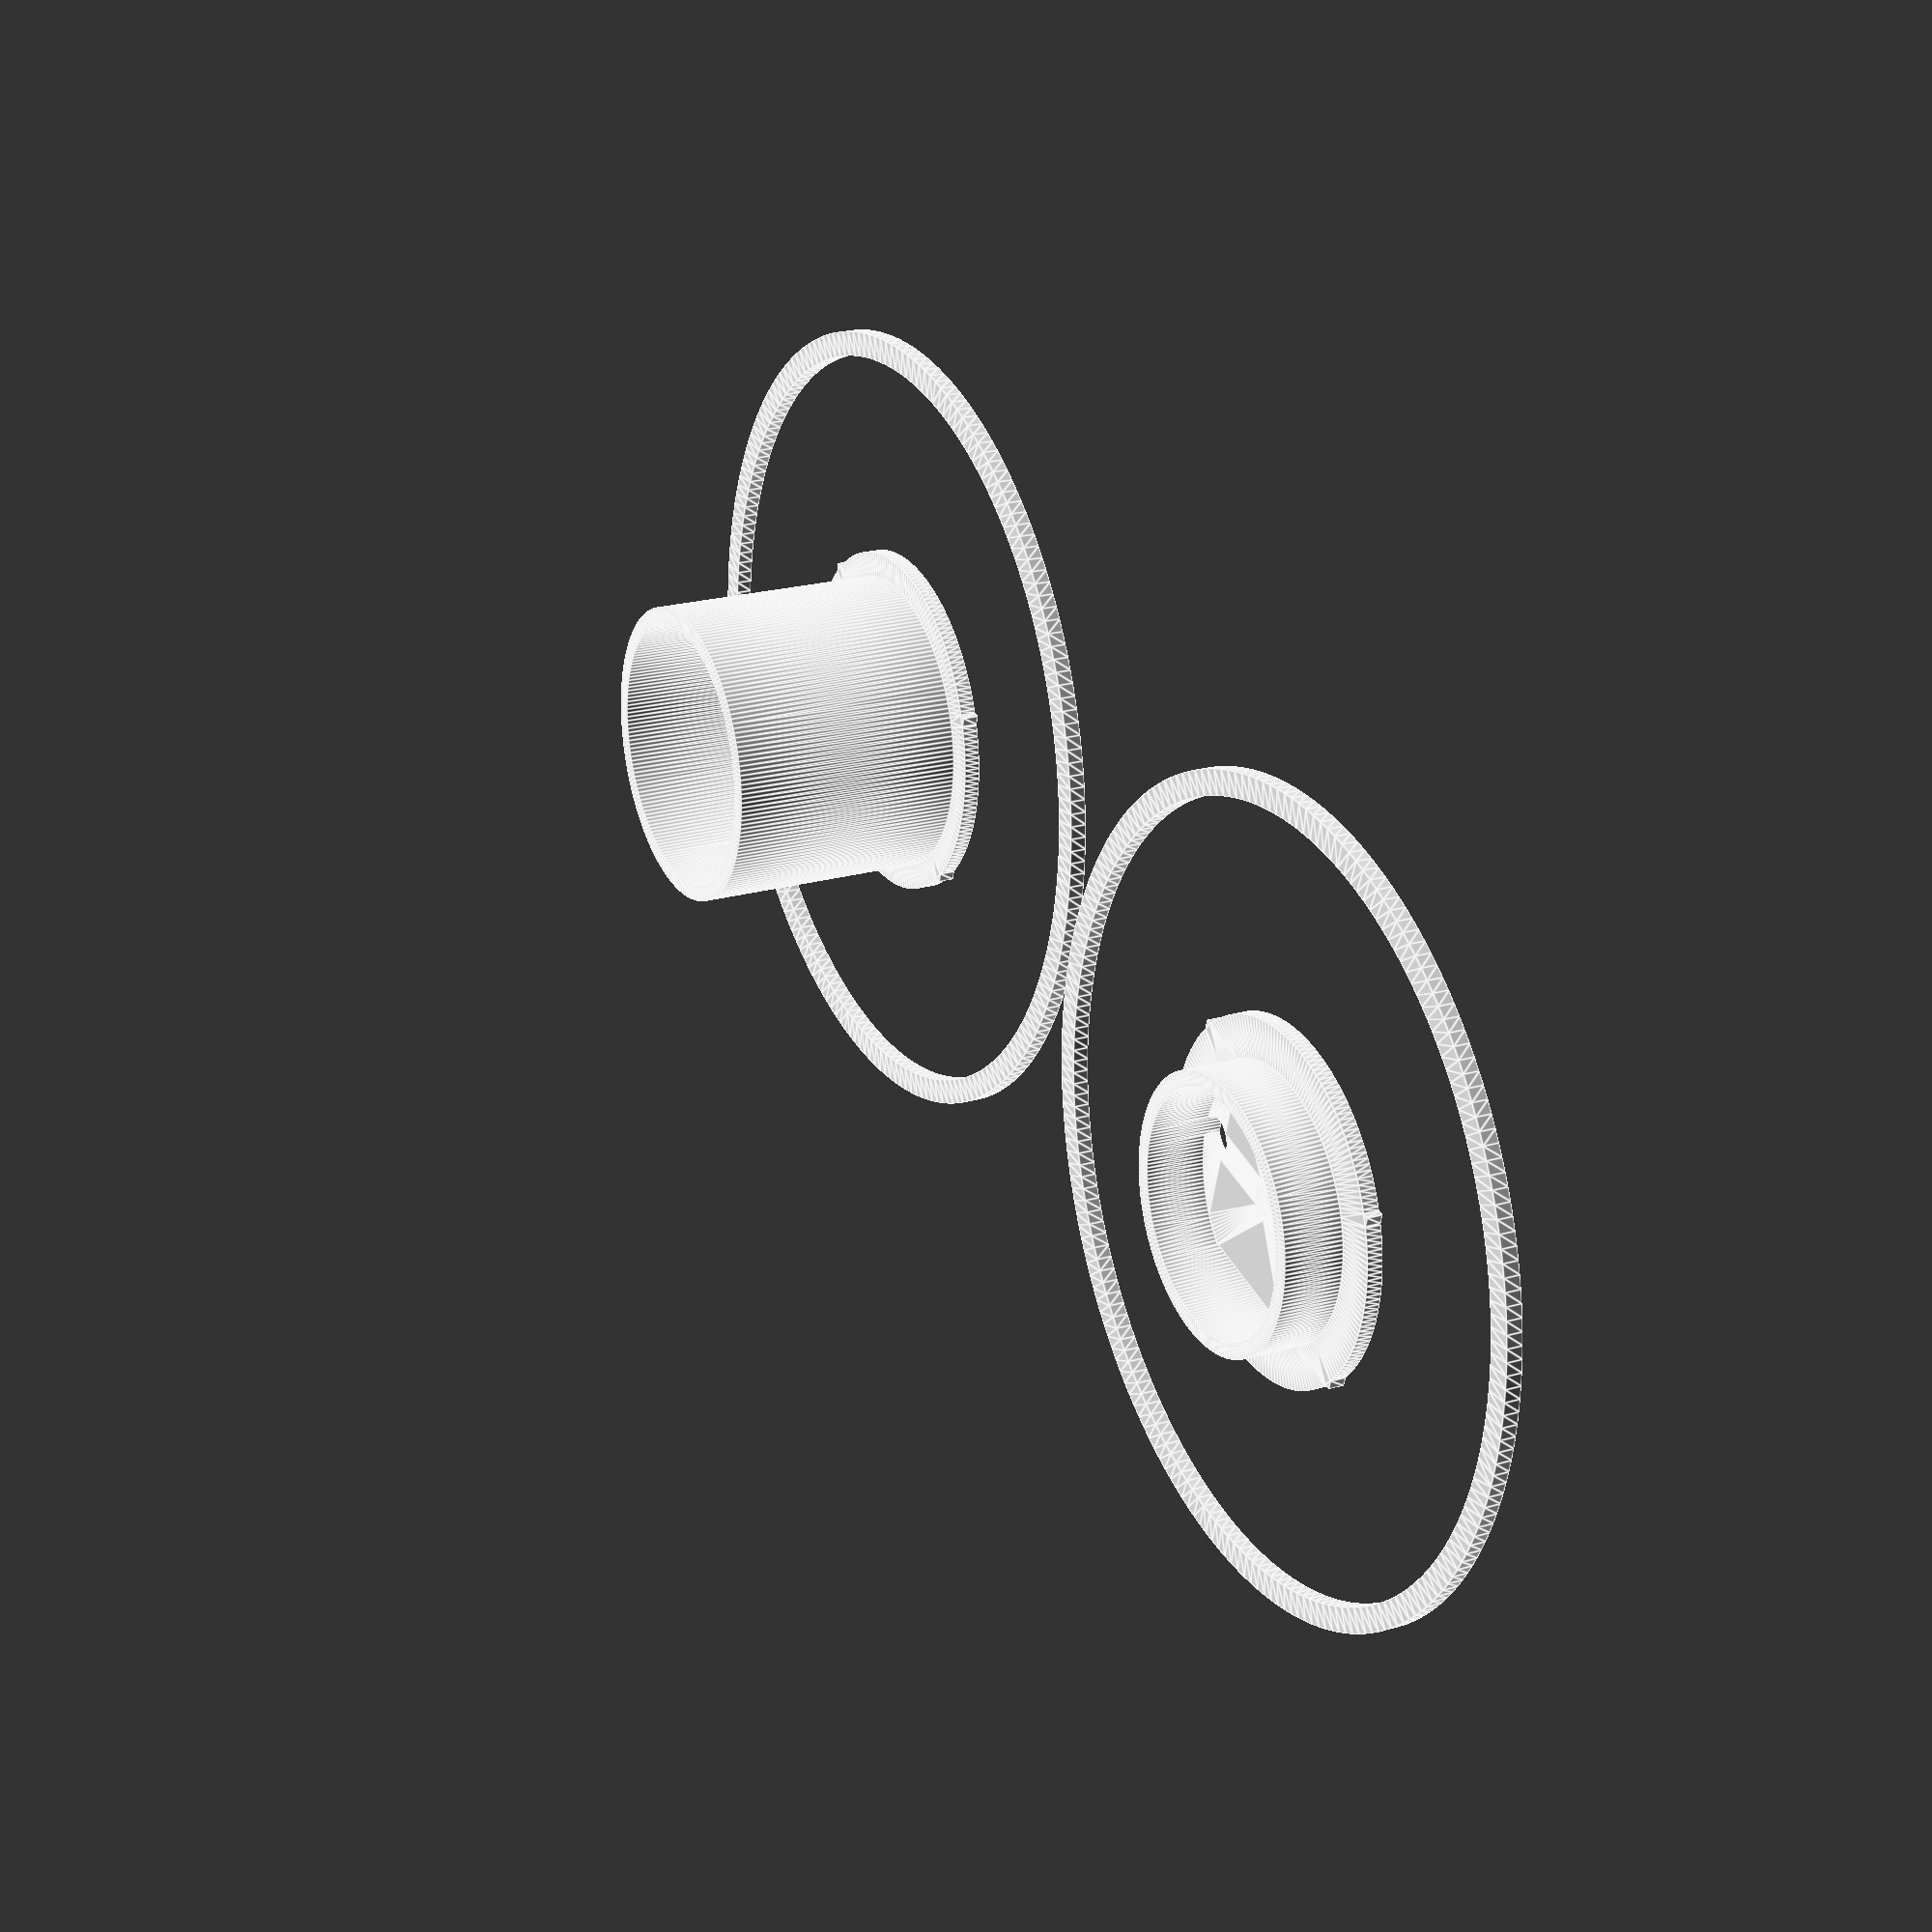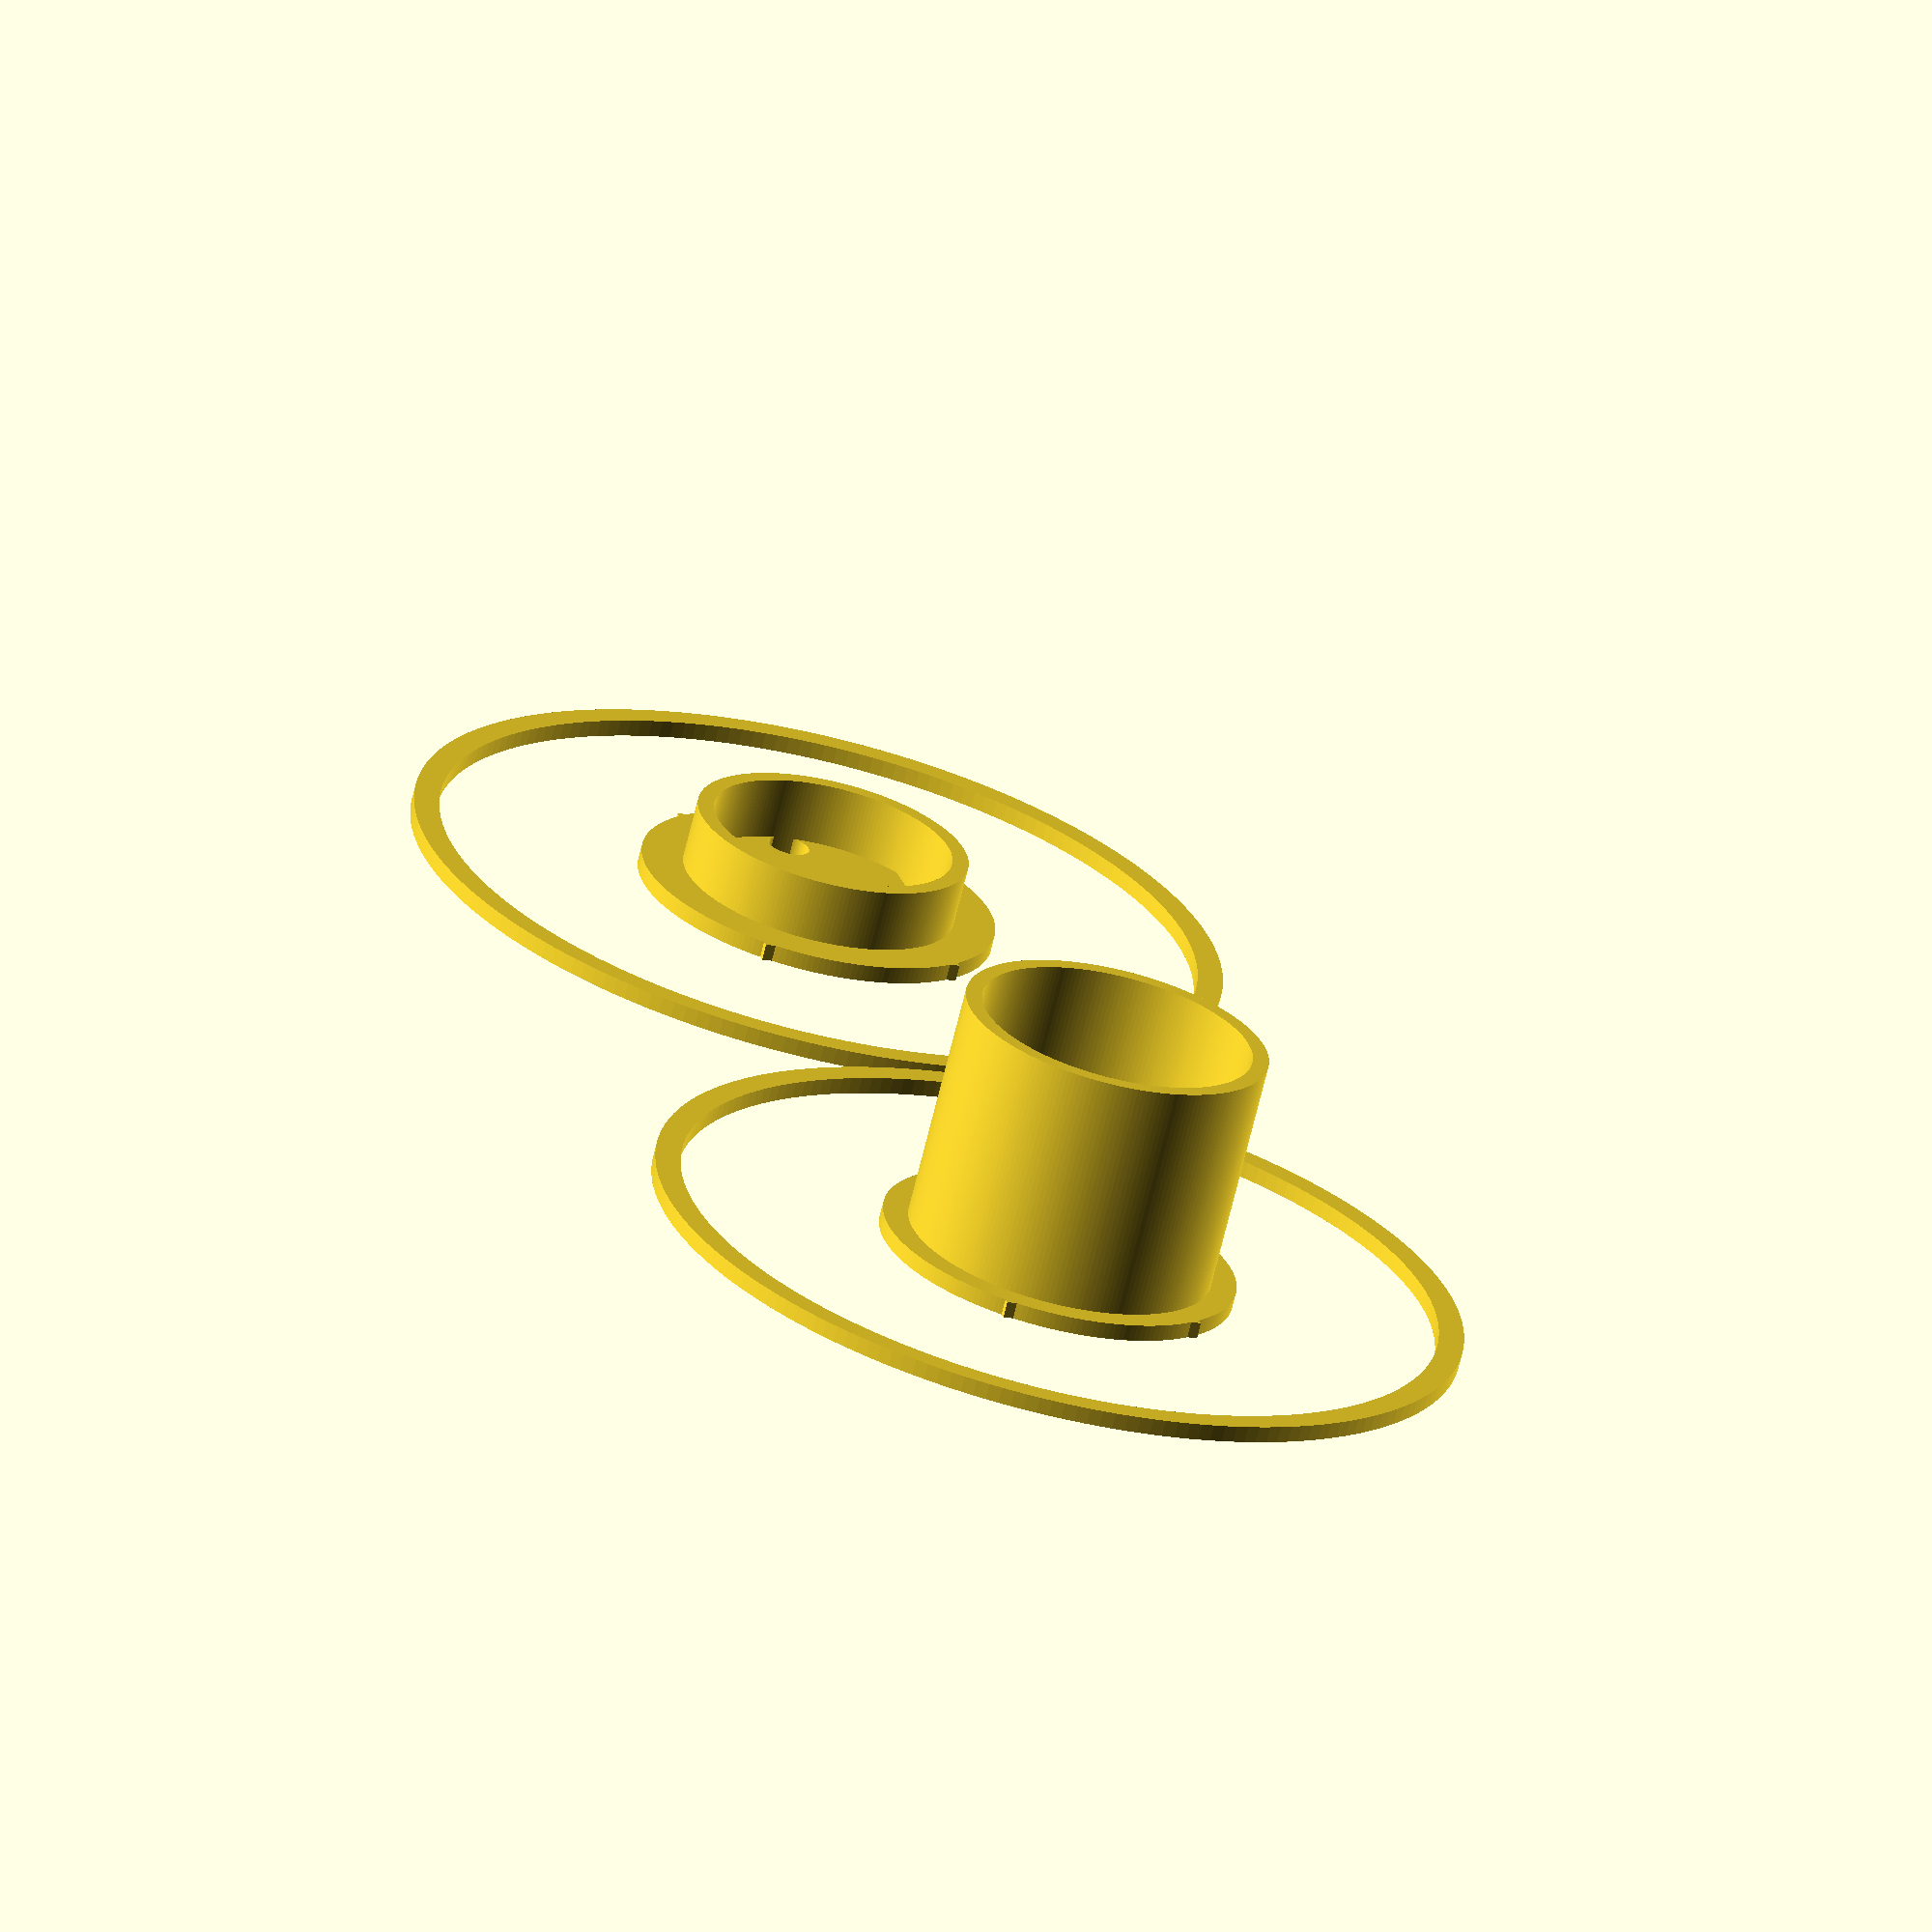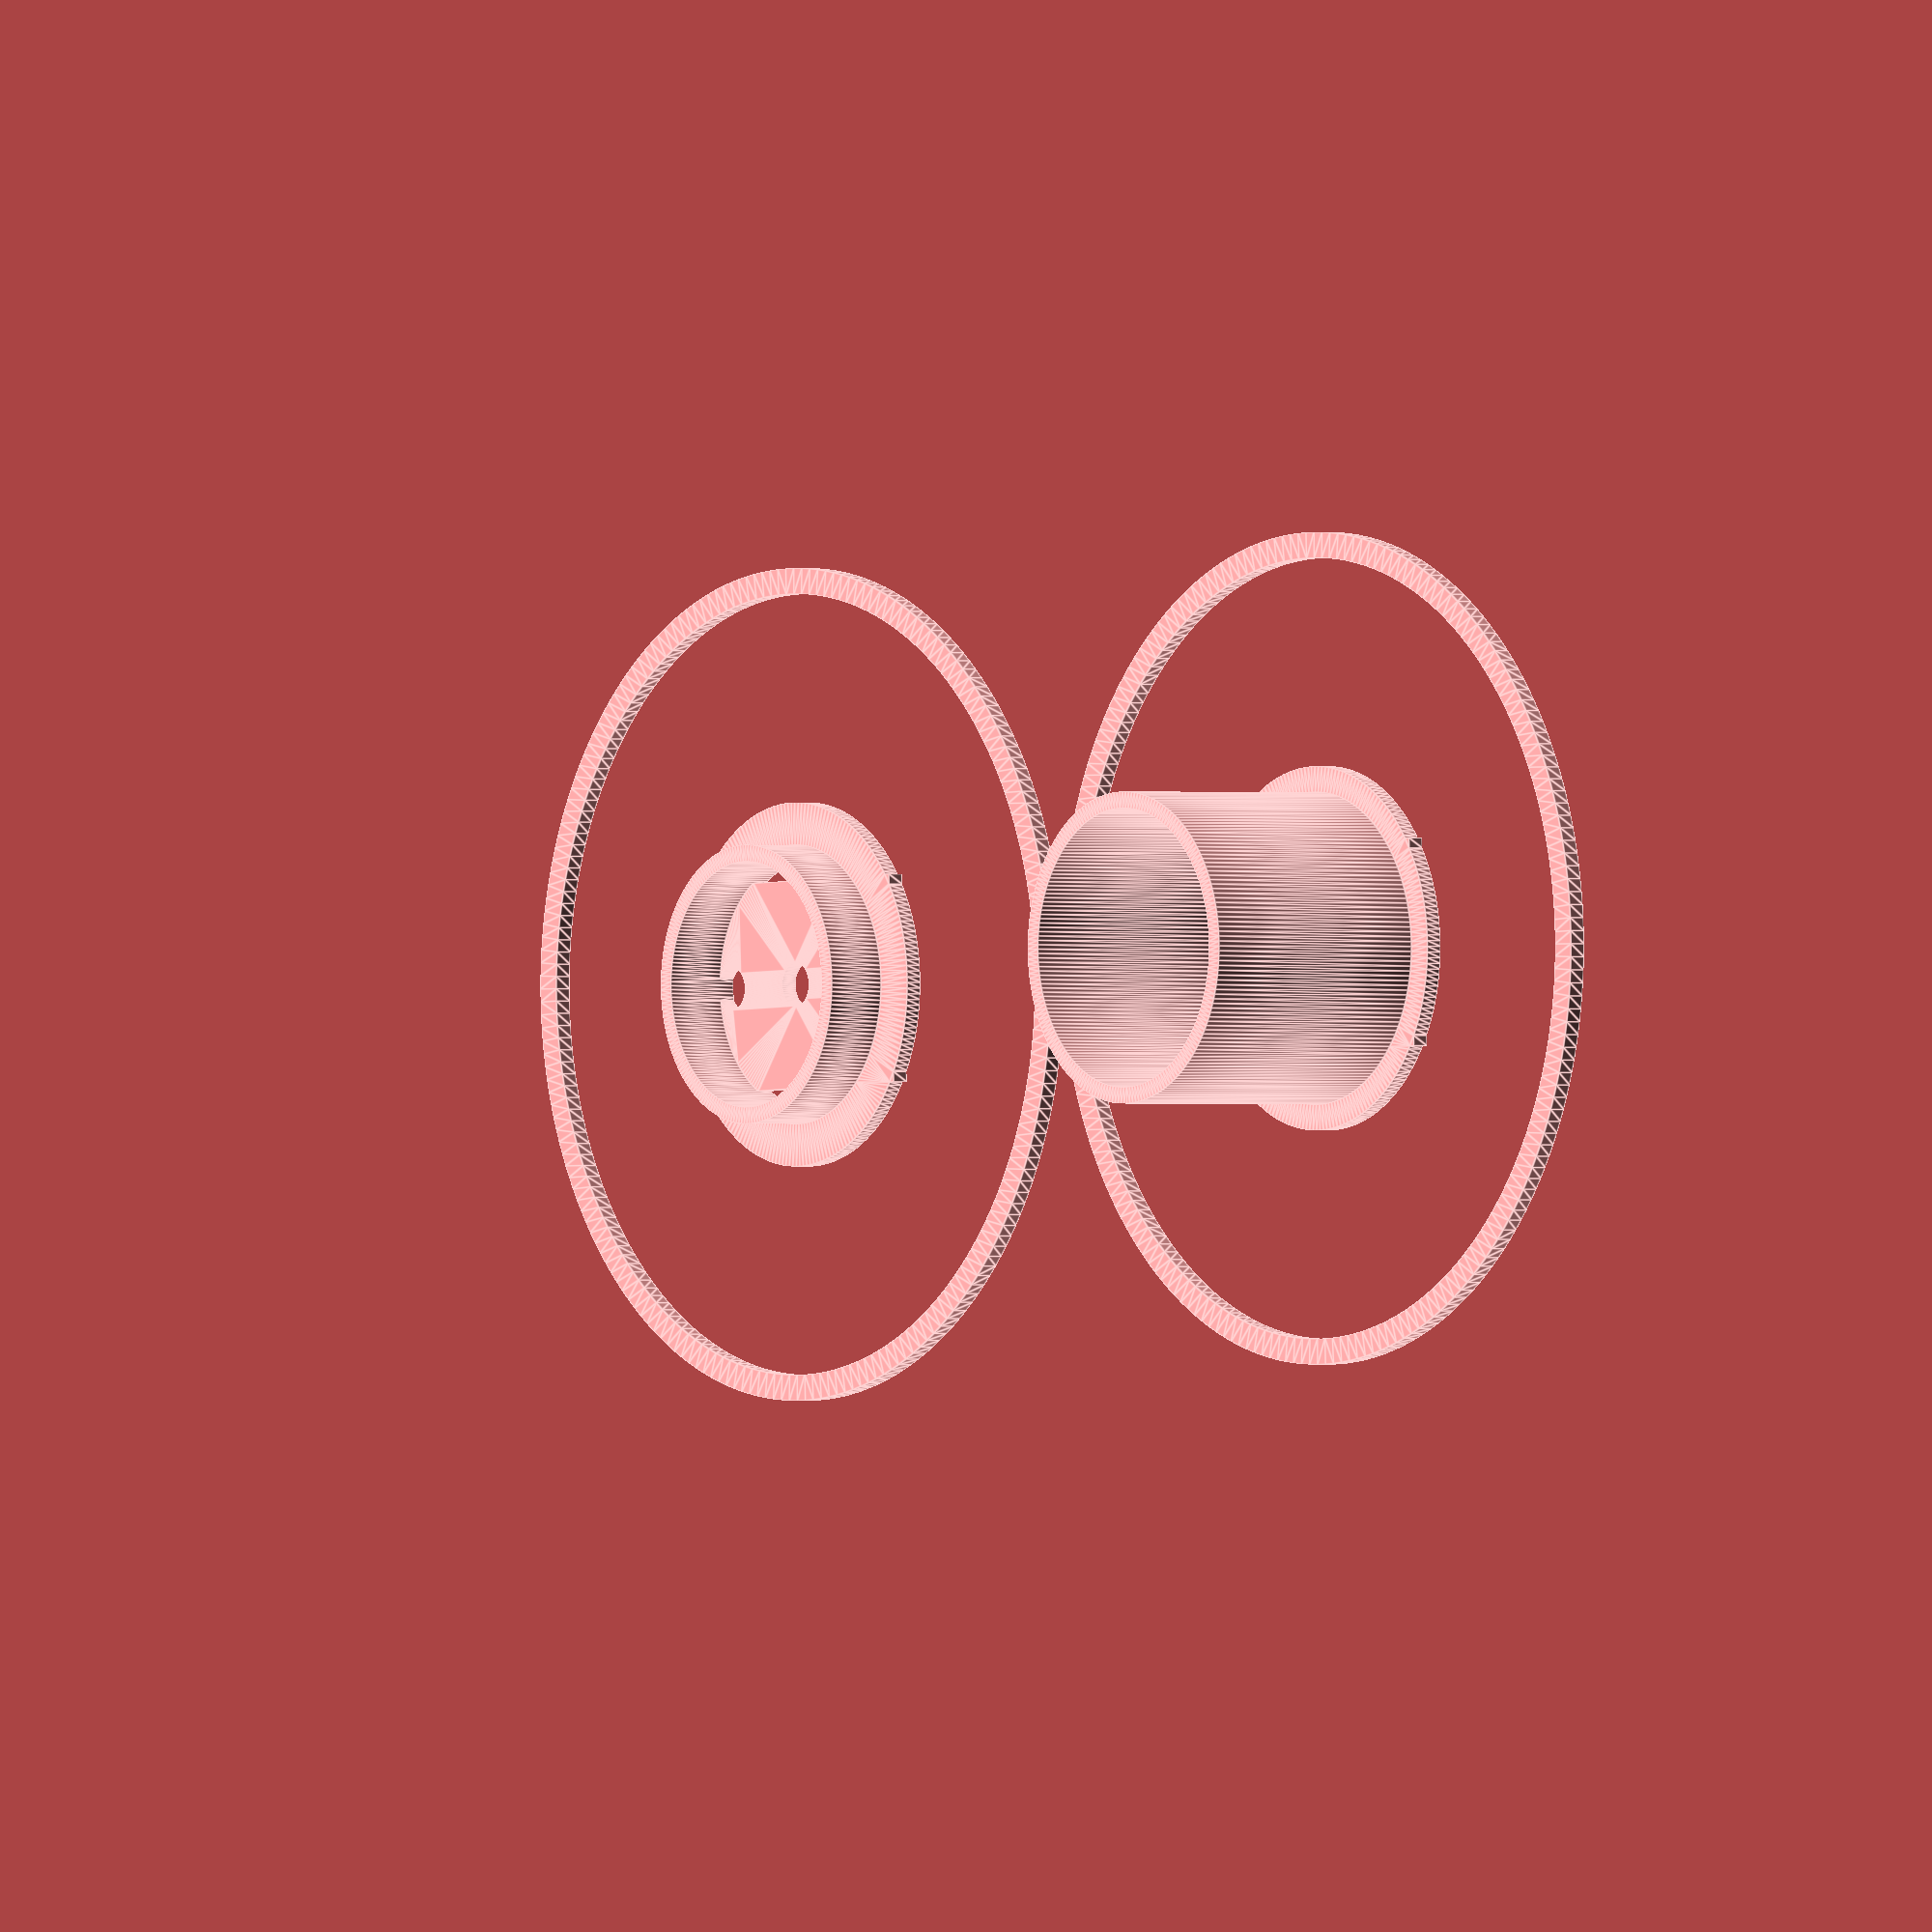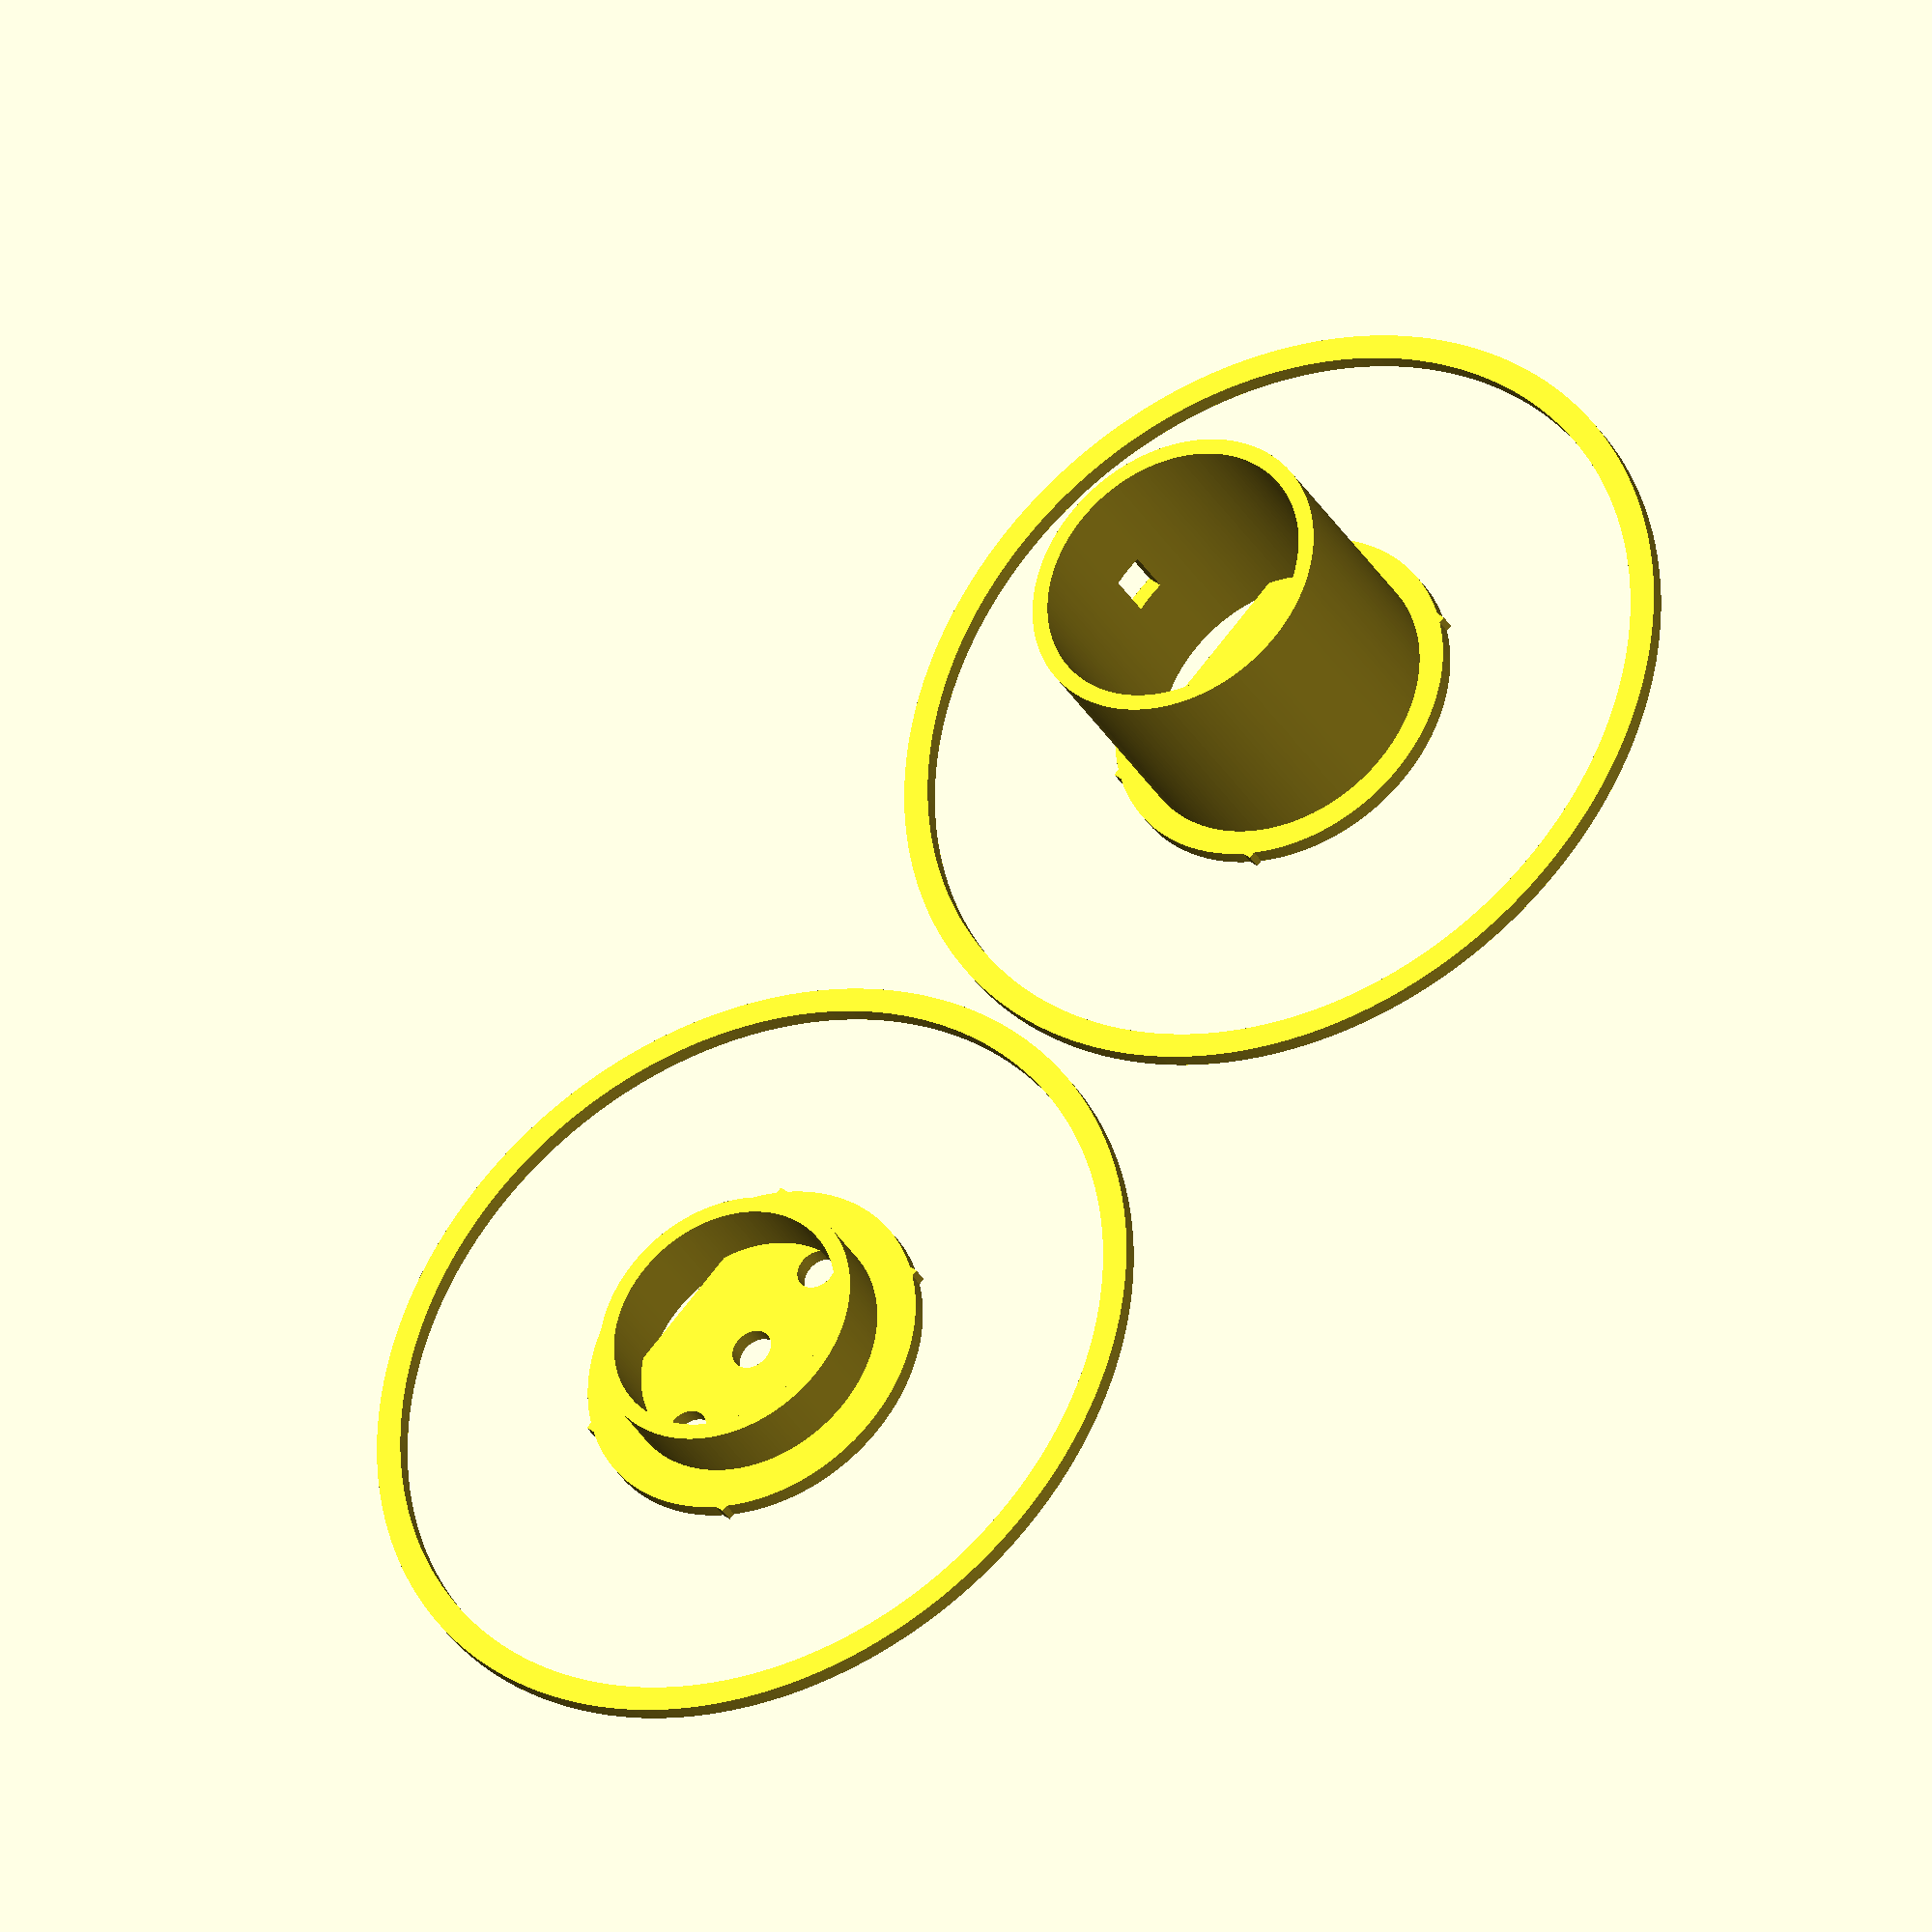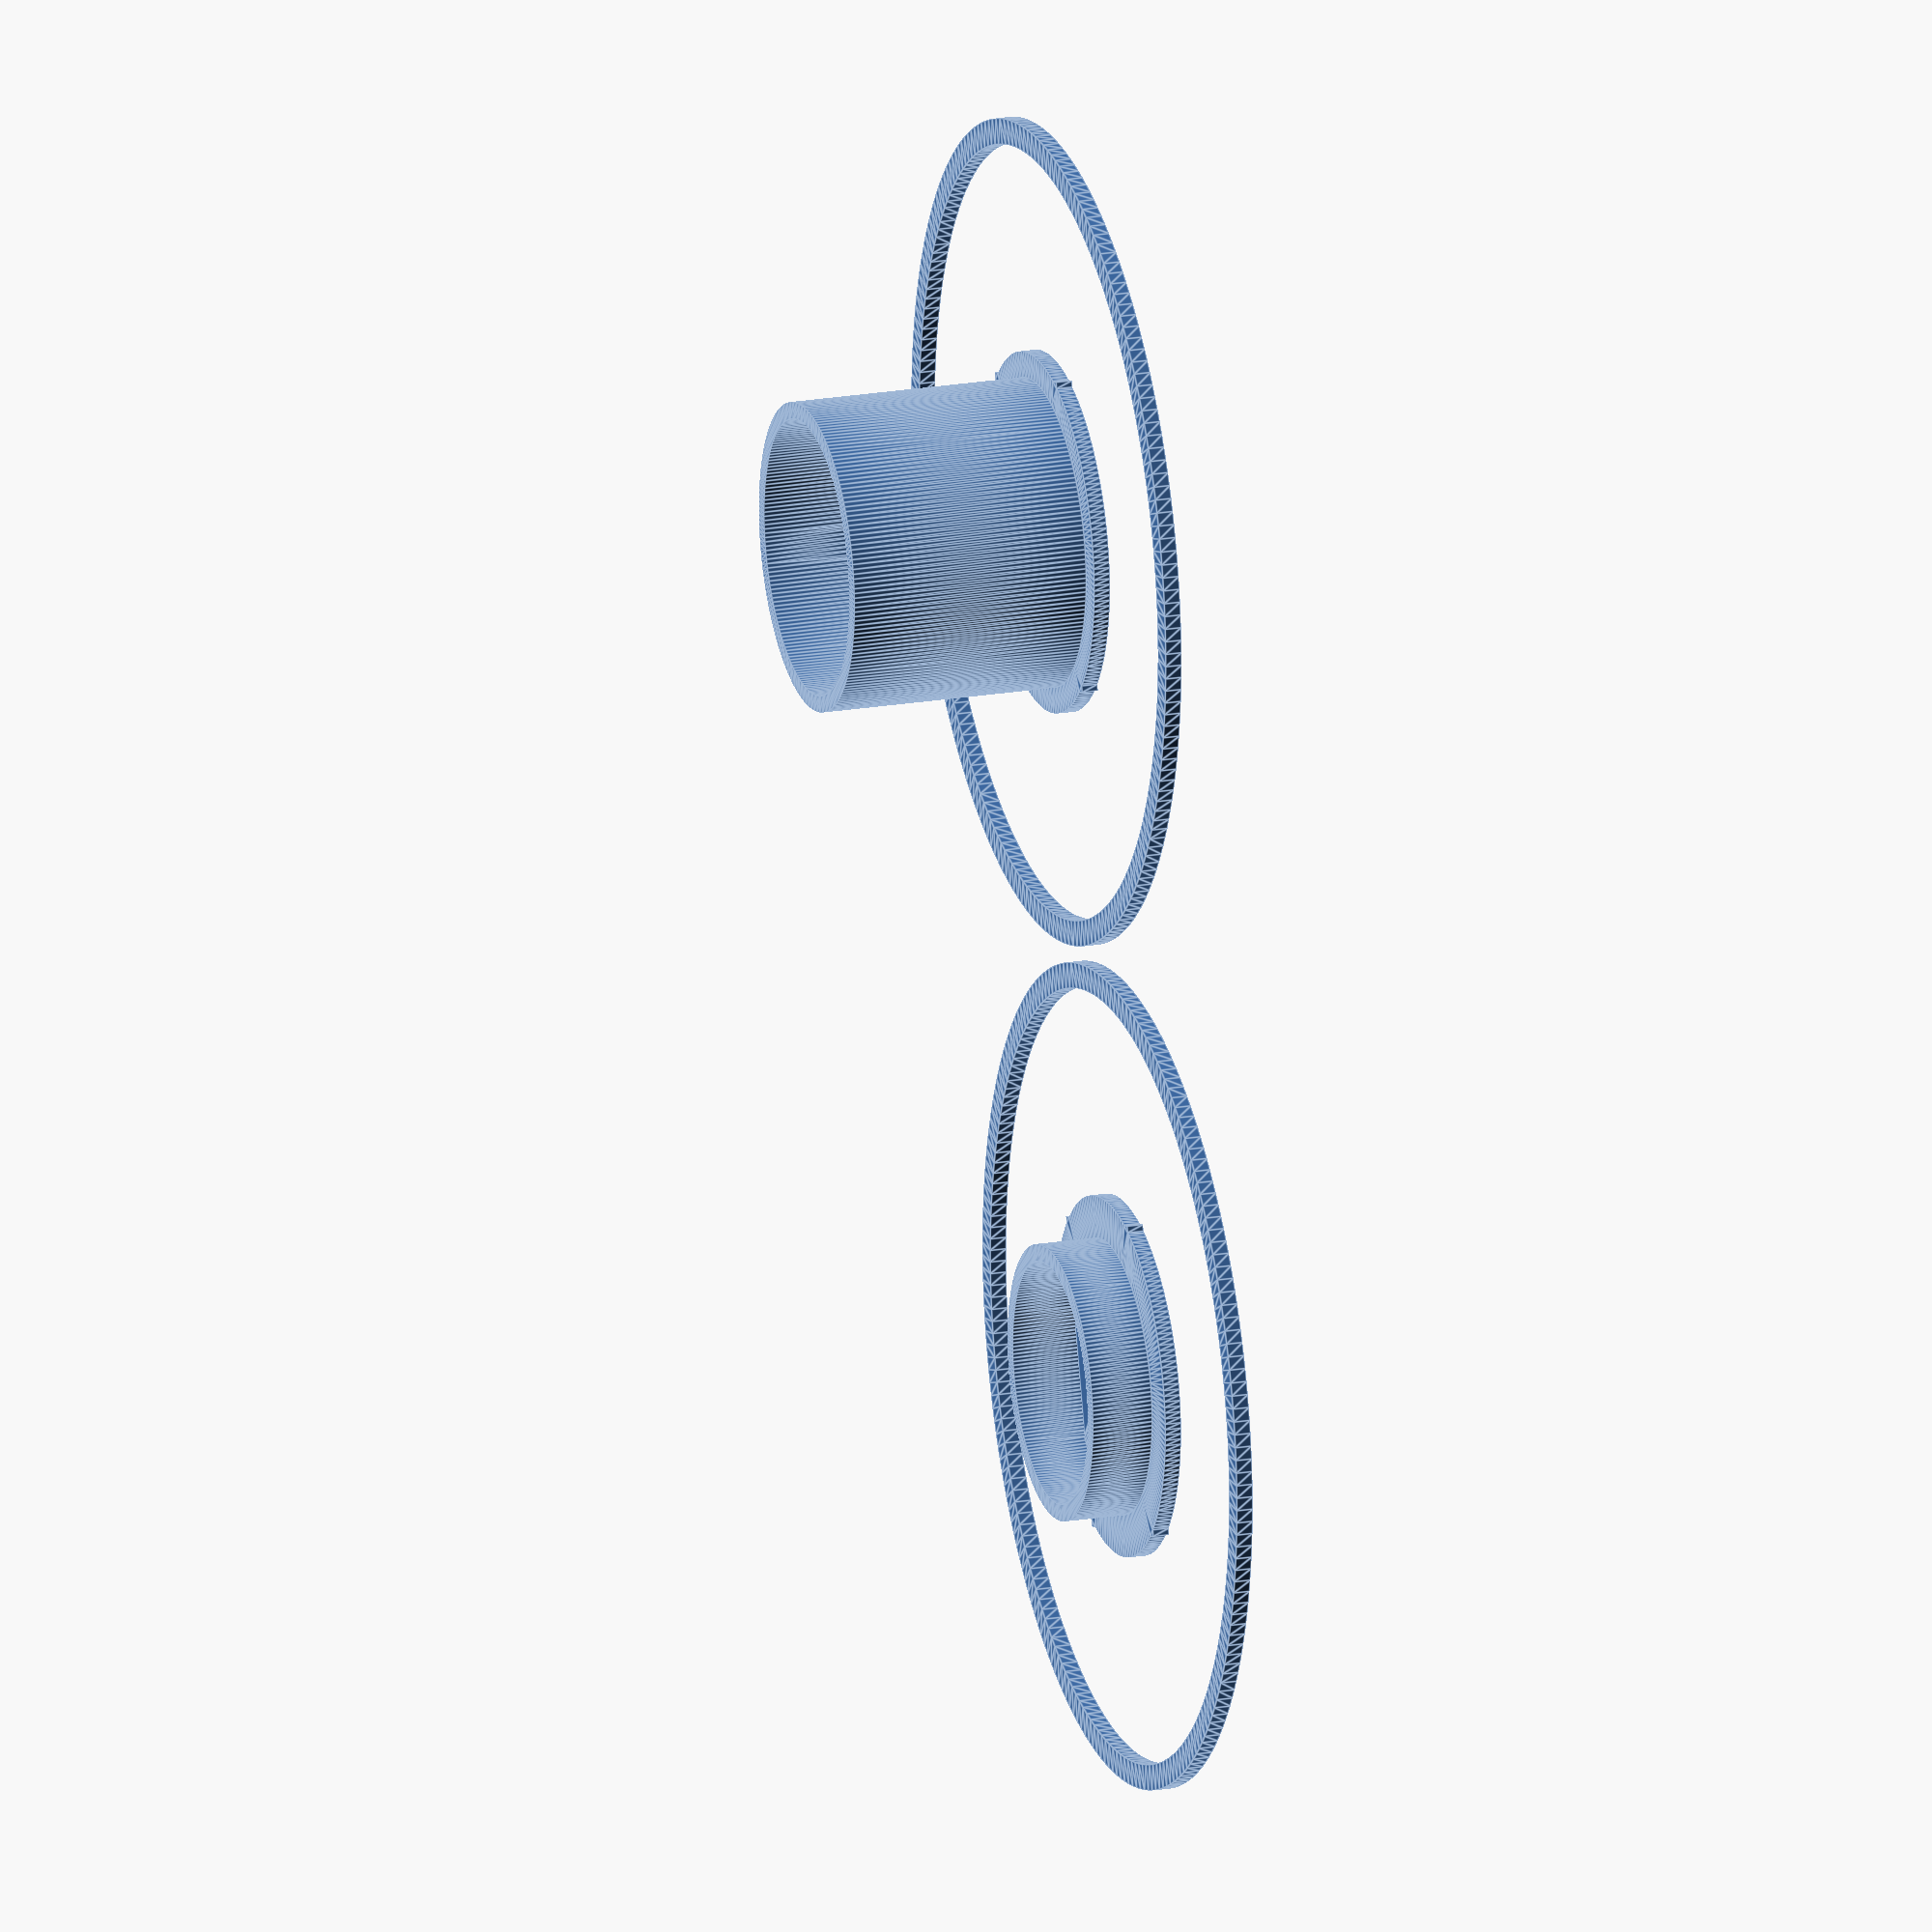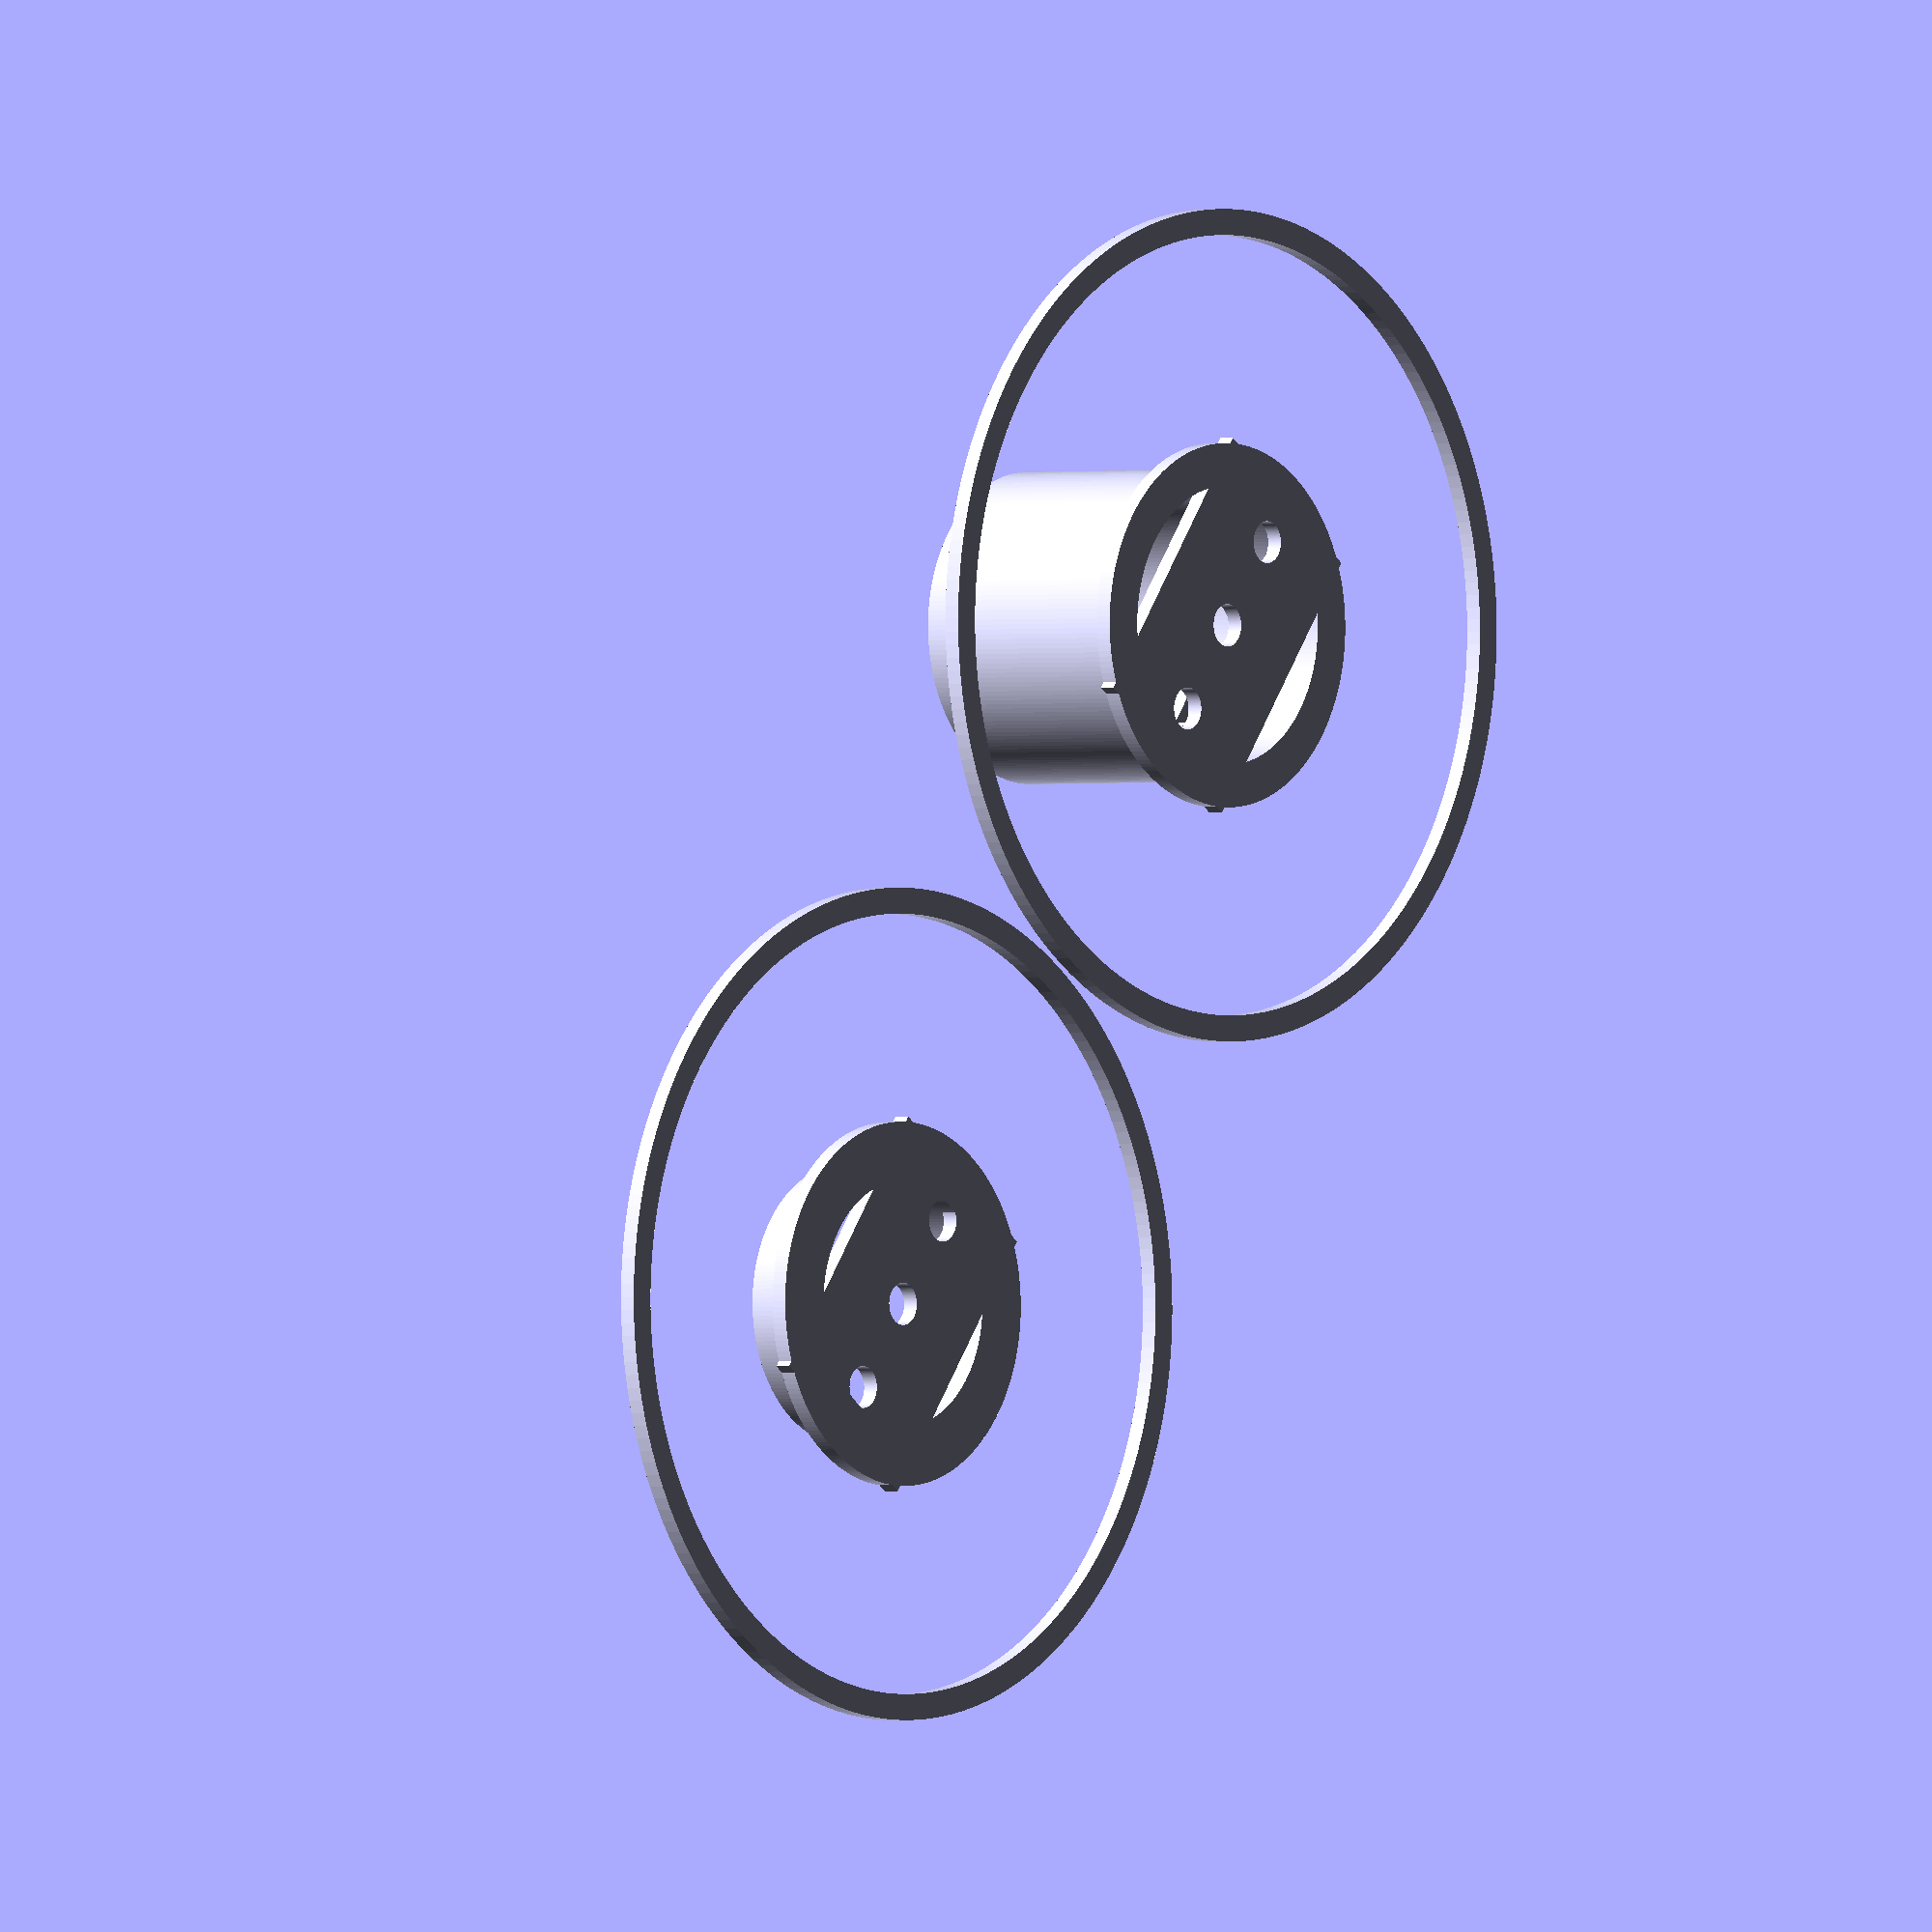
<openscad>
/* [Hub] */

// excluding h_wheel
h_hub = 25; // [5:0.1:100]

// inner including walls
r_hub = 15; // [15:0.1:50]

// inside r_hub
t_hub = 1.6; // [0.4:0.1:10]

// single slot
h_hub_starter = 5; // [1:1:50]

// single slot
w_hub_starter = 3; // [1:1:50]

/* [Wheel] */

// wheel and brace
t_wheel = 1.6; // [0.4:0.1:10]

// total
r_wheel = 40; // [10:1:400]

// rim r_hub delta
dr_rim = 0; // [-50:0.01:50]

// inside hub
h_rim = 6; // [0:0.1:30]

/* [Spokes] */

// gap, spoke, gap
a_spoke = 10; // [0:0.1:90]

// centered
h_spoke = 20; // [0:1:400]

// pairs: gap, spoke, gap
n_spokes = 3; // [0:1:10]

/* [Brace] */

// crosses hub
w_brace = 20; // [0:1:50]

// centre hole for drill shaft
d_hole_shaft = 4.10; // [1:0.01:10]

// other holes for brace
d_hole_brace = 4.05; // [1:0.01:10]

// offset from shaft hole
offset_hole_brace = 10; // [0:1:400]

$fn = 200;

module wheel() {
  color(c="green") {
    difference() {

      // wheel itself
      cylinder(h=t_wheel, r=r_wheel);
      cylinder(h=t_wheel, r=r_hub - t_hub);

      // spoke cutouts
      for (i = [0:n_spokes - 1]) {
        a = i * (360 / n_spokes);
        rotate_extrude(a=a_spoke, start=a - a_spoke * 1.5) {
          translate(v=[(r_wheel + r_hub - h_spoke) / 2, 0, 0])
            square([h_spoke, t_wheel]);
        }
        rotate_extrude(a=a_spoke, start=a + a_spoke * 0.5) {
          translate(v=[(r_wheel + r_hub - h_spoke) / 2, 0, 0])
            square([h_spoke, t_wheel]);
        }
      }
    }

    difference() {

      // brace
      translate(v=[0, 0, t_wheel / 2])
        cube([w_brace, r_hub * 2, t_wheel], center=true);

      // shaft hole
      translate(v=[0, 0, -0.1])
        cylinder(d=d_hole_shaft, h=t_wheel + 0.2);

      // brace holes
      translate(v=[0, offset_hole_brace, -0.1])
        cylinder(d=d_hole_brace, h=t_wheel + 0.2);
      translate(v=[0, -offset_hole_brace, -0.1])
        cylinder(d=d_hole_brace, h=t_wheel + 0.2);
    }
  }
}

module wheel_rim() {
  color(c="orange") {

    // connecting rim
    difference() {
      cylinder(r=r_hub - t_hub + dr_rim, h=t_wheel + h_rim);
      cylinder(r=r_hub - t_hub + dr_rim - t_hub, h=t_wheel + h_rim);
    }
  }
}

module hub() {
  color(c="blue") {
    difference() {
      // hub itself
      cylinder(h=h_hub, r=r_hub);

      // middle
      cylinder(h=h_hub, r=r_hub - t_hub);
    }
  }
}

module hub_starter() {
  // slot
  translate(v=[r_hub / 2, 0, h_hub / 2])
    cube([r_hub, w_hub_starter, h_hub_starter], center=true);
}

render() {
  difference() {
    union() {
      wheel();
      hub();
    }
    hub_starter();
  }
}

translate(v=[0, r_wheel * 2 + t_wheel, 0])
  render() {
    difference() {
      union() {
        wheel();
        wheel_rim();
      }
      hub_starter();
    }
  }

</openscad>
<views>
elev=158.4 azim=286.1 roll=116.9 proj=p view=edges
elev=248.1 azim=163.0 roll=193.7 proj=o view=wireframe
elev=0.3 azim=267.8 roll=52.2 proj=o view=edges
elev=33.7 azim=223.6 roll=25.8 proj=o view=wireframe
elev=160.5 azim=344.1 roll=107.8 proj=o view=edges
elev=181.0 azim=323.8 roll=49.7 proj=o view=solid
</views>
